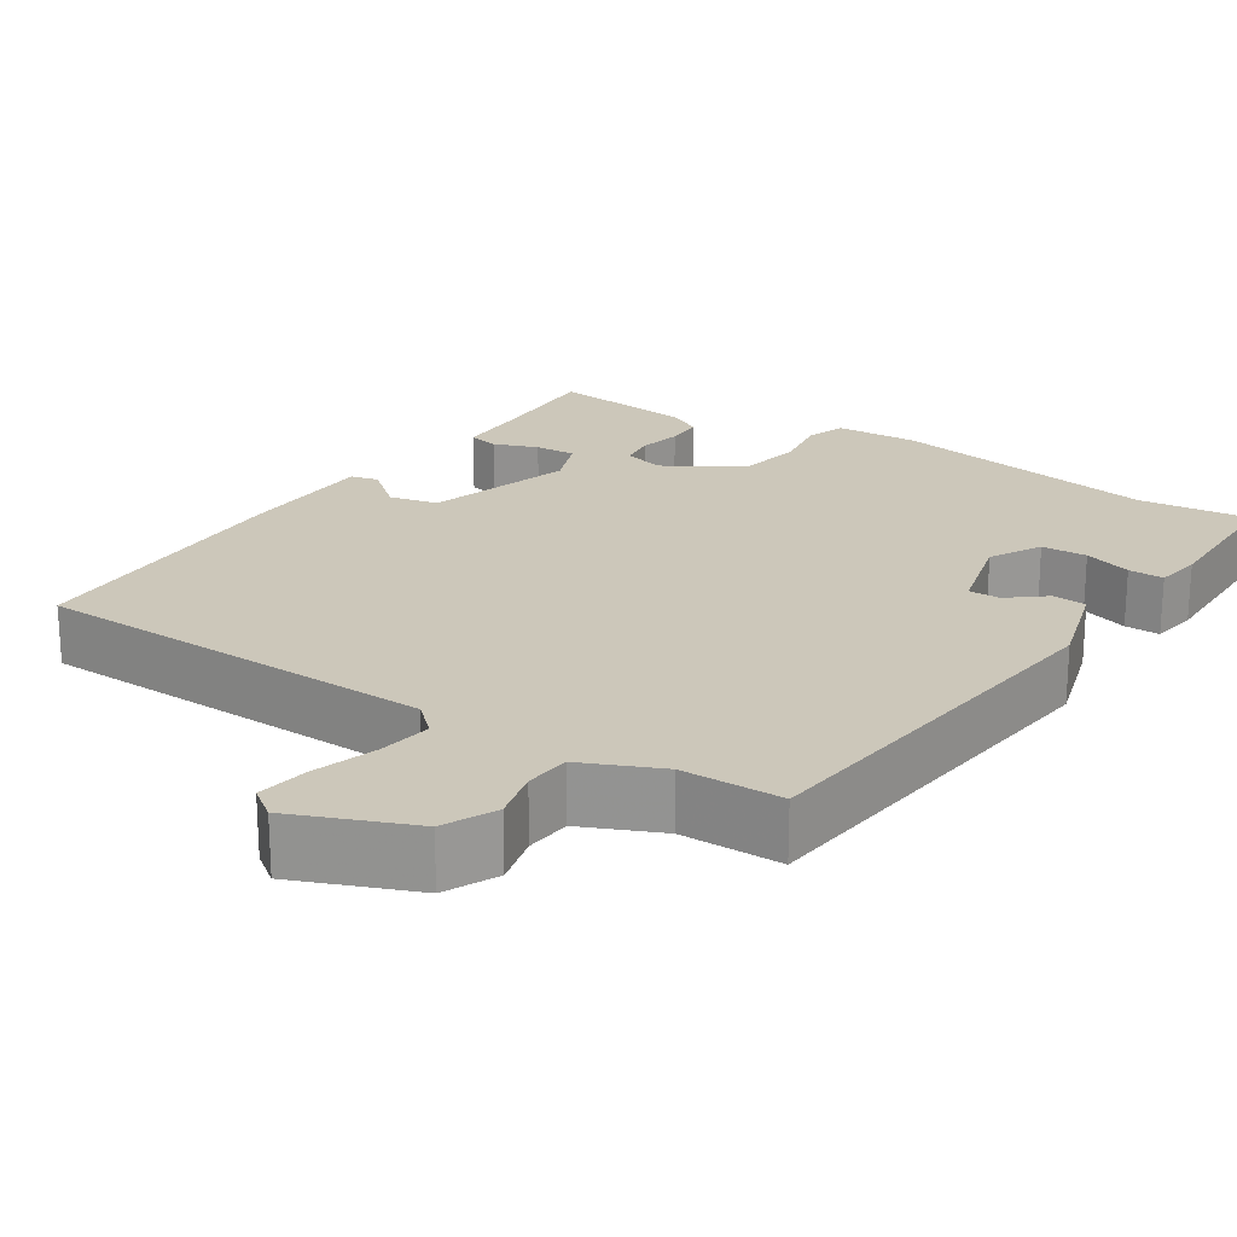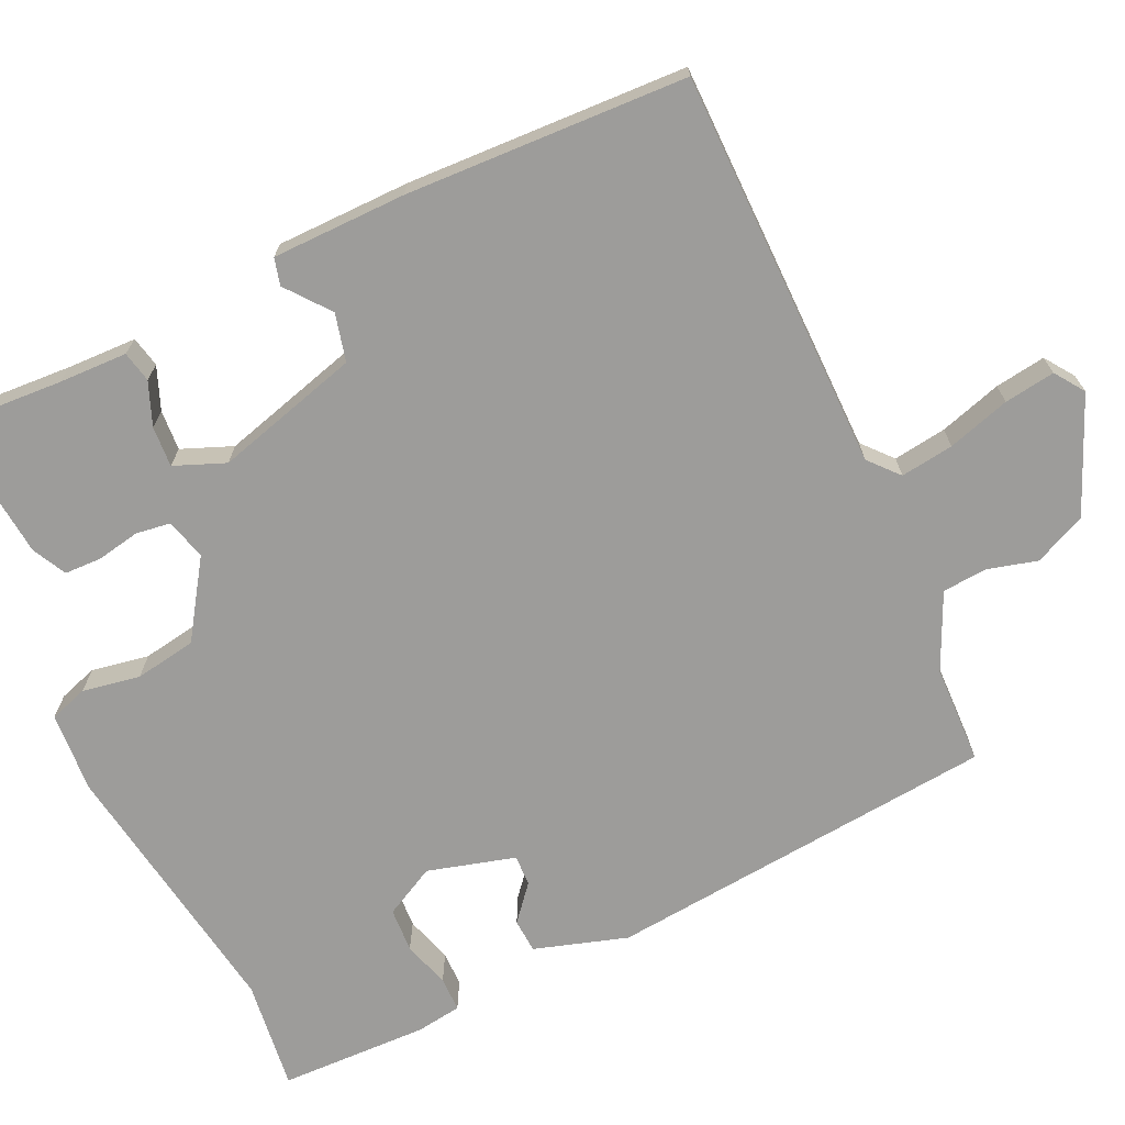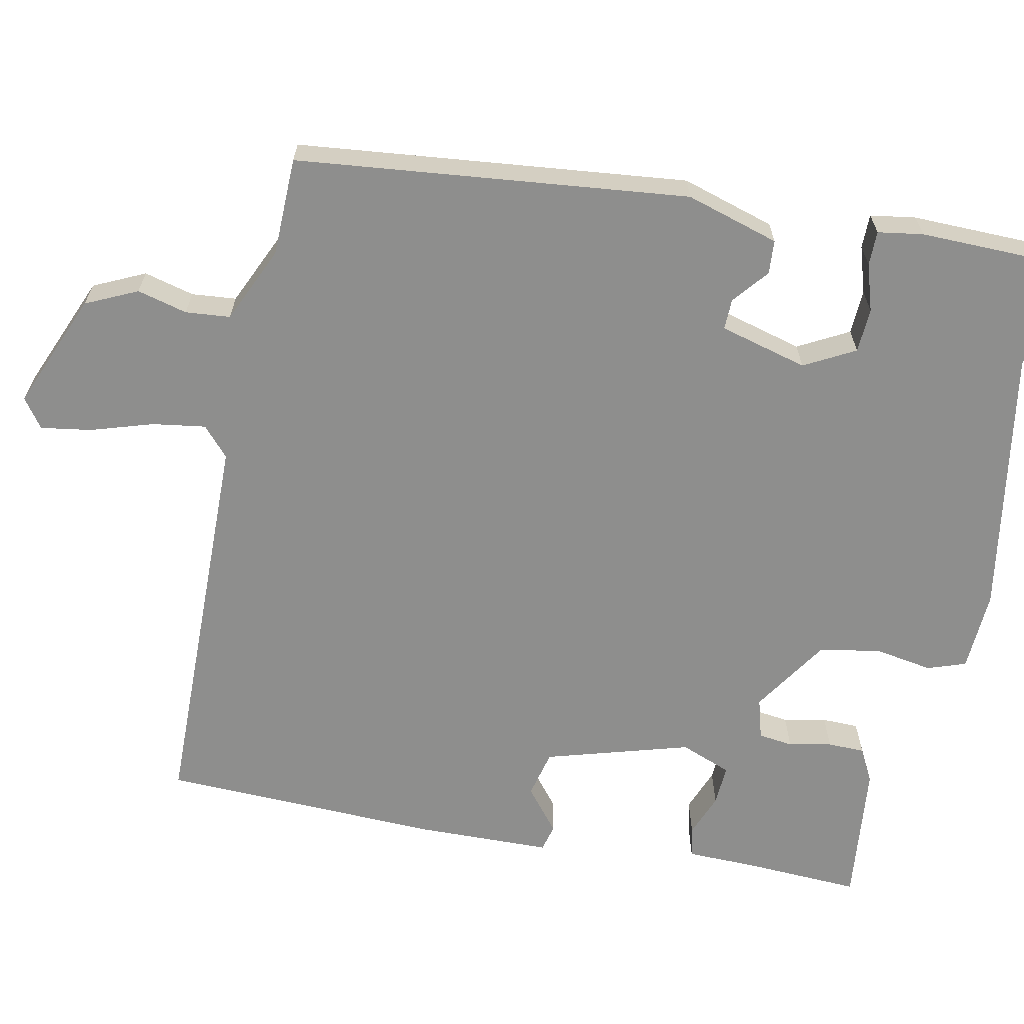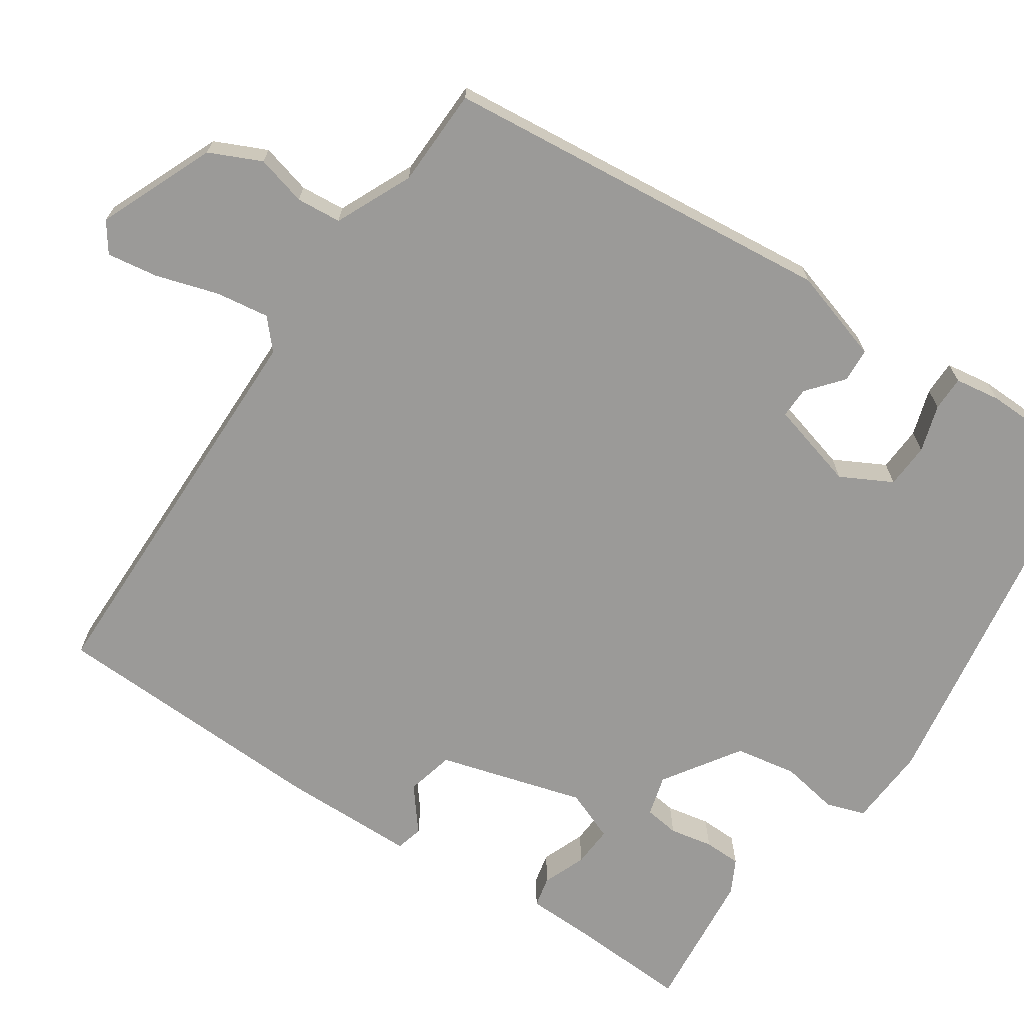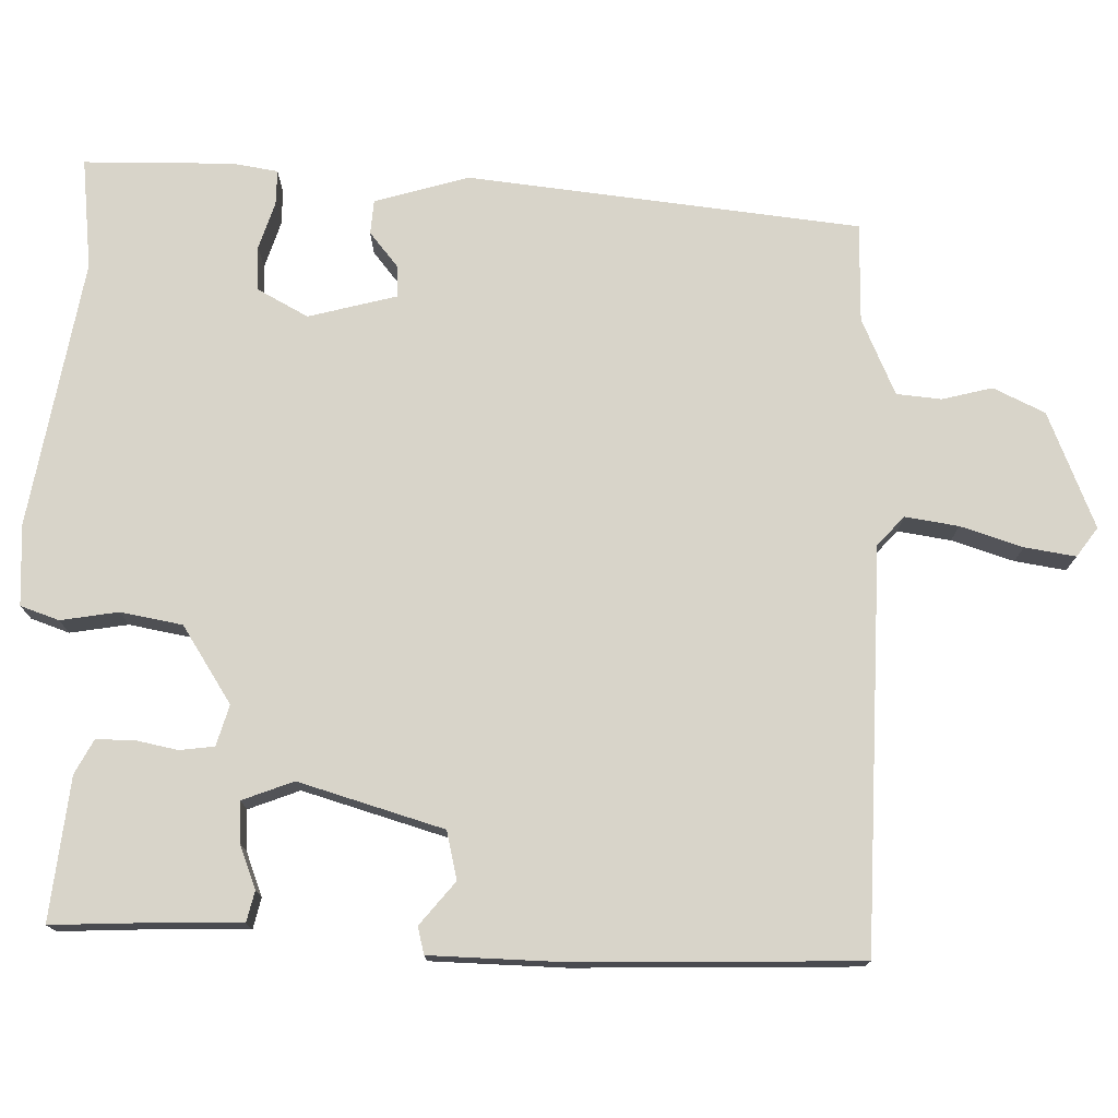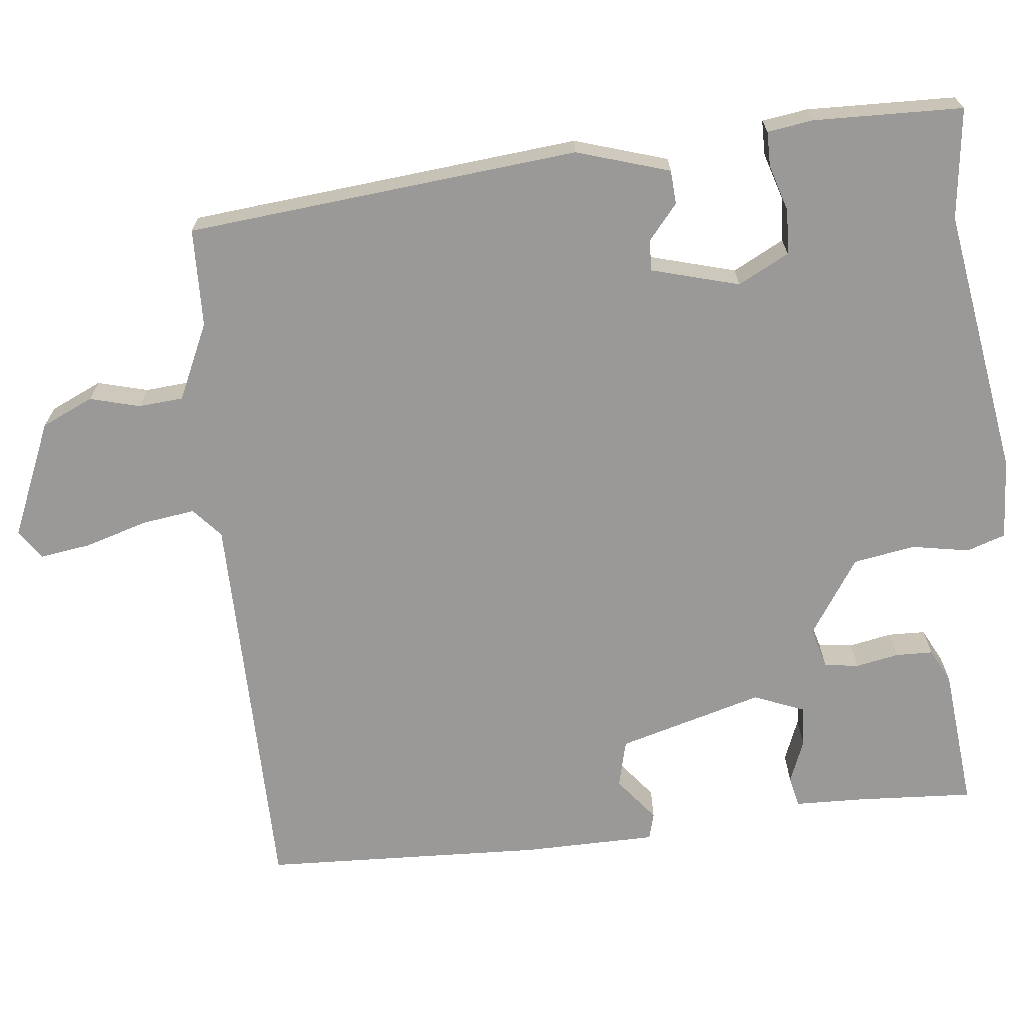
<metadata>
{"format":"obj","ext":"obj","renderer":"f3d","projection":"perspective","resolution":1024,"background":"white","views":[{"elev":21.5,"azim":33.8,"up":"+Y"},{"elev":-70.3,"azim":-65.4,"up":"+Y"},{"elev":-64.9,"azim":78.7,"up":"+Y"},{"elev":-69.3,"azim":56.0,"up":"+Y"},{"elev":75.5,"azim":-88.2,"up":"+Y"},{"elev":-69.0,"azim":95.9,"up":"+Y"}]}
</metadata>
<code>
v -0.478 0.07 0.525
v 0.041 0.07 0.532
v 0.079 0.07 0.566
v 0.069 0.07 0.635
v 0.044 0.07 0.716
v 0.034 0.07 0.782
v 0.072 0.07 0.809
v 0.222 0.07 0.746
v 0.253 0.07 0.679
v 0.236 0.07 0.614
v 0.241 0.07 0.556
v 0.34 0.07 0.511
v 0.468 0.07 0.508
v 0.52 0.07 -0.001
v 0.483 0.07 -0.122
v 0.439 0.07 -0.125
v 0.393 0.07 -0.087
v 0.353 0.07 -0.086
v 0.322 0.07 -0.2
v 0.357 0.07 -0.266
v 0.415 0.07 -0.269
v 0.476 0.07 -0.25
v 0.521 0.07 -0.25
v 0.53 0.07 -0.309
v 0.526 0.07 -0.503
v 0.382 0.07 -0.486
v 0.034 0.07 -0.543
v -0.071 0.07 -0.537
v -0.088 0.07 -0.487
v -0.075 0.07 -0.412
v -0.089 0.07 -0.332
v -0.188 0.07 -0.267
v -0.241 0.07 -0.282
v -0.247 0.07 -0.327
v -0.236 0.07 -0.383
v -0.237 0.07 -0.431
v -0.281 0.07 -0.454
v -0.466 0.07 -0.473
v -0.458 0.07 -0.321
v -0.456 0.07 -0.231
v -0.416 0.07 -0.222
v -0.36 0.07 -0.244
v -0.307 0.07 -0.247
v -0.281 0.07 -0.181
v -0.335 0.07 0.007
v -0.397 0.07 0.022
v -0.453 0.07 -0.023
v -0.488 0.07 -0.014
v -0.491 0.07 0.16
v -0.478 0 0.525
v 0.041 0 0.532
v 0.079 0 0.566
v 0.069 0 0.635
v 0.044 0 0.716
v 0.034 0 0.782
v 0.072 0 0.809
v 0.222 0 0.746
v 0.253 0 0.679
v 0.236 0 0.614
v 0.241 0 0.556
v 0.34 0 0.511
v 0.468 0 0.508
v 0.52 0 -0.001
v 0.483 0 -0.122
v 0.439 0 -0.125
v 0.393 0 -0.087
v 0.353 0 -0.086
v 0.322 0 -0.2
v 0.357 0 -0.266
v 0.415 0 -0.269
v 0.476 0 -0.25
v 0.521 0 -0.25
v 0.53 0 -0.309
v 0.526 0 -0.503
v 0.382 0 -0.486
v 0.034 0 -0.543
v -0.071 0 -0.537
v -0.088 0 -0.487
v -0.075 0 -0.412
v -0.089 0 -0.332
v -0.188 0 -0.267
v -0.241 0 -0.282
v -0.247 0 -0.327
v -0.236 0 -0.383
v -0.237 0 -0.431
v -0.281 0 -0.454
v -0.466 0 -0.473
v -0.458 0 -0.321
v -0.456 0 -0.231
v -0.416 0 -0.222
v -0.36 0 -0.244
v -0.307 0 -0.247
v -0.281 0 -0.181
v -0.335 0 0.007
v -0.397 0 0.022
v -0.453 0 -0.023
v -0.488 0 -0.014
v -0.491 0 0.16
f 46 47 48 49
f 45 46 49 1
f 44 45 1 2
f 43 44 2 3
f 39 40 41 42
f 39 42 43
f 38 39 43
f 37 38 43
f 34 35 36 37
f 33 34 37 43
f 32 33 43 3
f 27 28 29 30
f 26 27 30 31
f 21 22 23 24
f 20 21 24 25
f 14 15 16 17
f 12 13 14 17
f 11 12 17 18
f 7 8 9 10
f 7 10 11
f 4 5 6 7
f 3 4 7 11
f 20 25 26 31
f 19 20 31 32
f 18 19 32
f 3 11 18 32
f 98 97 96 95
f 50 98 95 94
f 51 50 94 93
f 52 51 93 92
f 91 90 89 88
f 92 91 88
f 92 88 87
f 92 87 86
f 86 85 84 83
f 92 86 83 82
f 52 92 82 81
f 79 78 77 76
f 80 79 76 75
f 73 72 71 70
f 74 73 70 69
f 66 65 64 63
f 66 63 62 61
f 67 66 61 60
f 59 58 57 56
f 60 59 56
f 56 55 54 53
f 60 56 53 52
f 80 75 74 69
f 81 80 69 68
f 81 68 67
f 81 67 60 52
f 1 50 51 2
f 2 51 52 3
f 3 52 53 4
f 4 53 54 5
f 5 54 55 6
f 6 55 56 7
f 7 56 57 8
f 8 57 58 9
f 9 58 59 10
f 10 59 60 11
f 11 60 61 12
f 12 61 62 13
f 13 62 63 14
f 14 63 64 15
f 15 64 65 16
f 16 65 66 17
f 17 66 67 18
f 18 67 68 19
f 19 68 69 20
f 20 69 70 21
f 21 70 71 22
f 22 71 72 23
f 23 72 73 24
f 24 73 74 25
f 25 74 75 26
f 26 75 76 27
f 27 76 77 28
f 28 77 78 29
f 29 78 79 30
f 30 79 80 31
f 31 80 81 32
f 32 81 82 33
f 33 82 83 34
f 34 83 84 35
f 35 84 85 36
f 36 85 86 37
f 37 86 87 38
f 38 87 88 39
f 39 88 89 40
f 40 89 90 41
f 41 90 91 42
f 42 91 92 43
f 43 92 93 44
f 44 93 94 45
f 45 94 95 46
f 46 95 96 47
f 47 96 97 48
f 48 97 98 49
f 49 98 50 1

</code>
